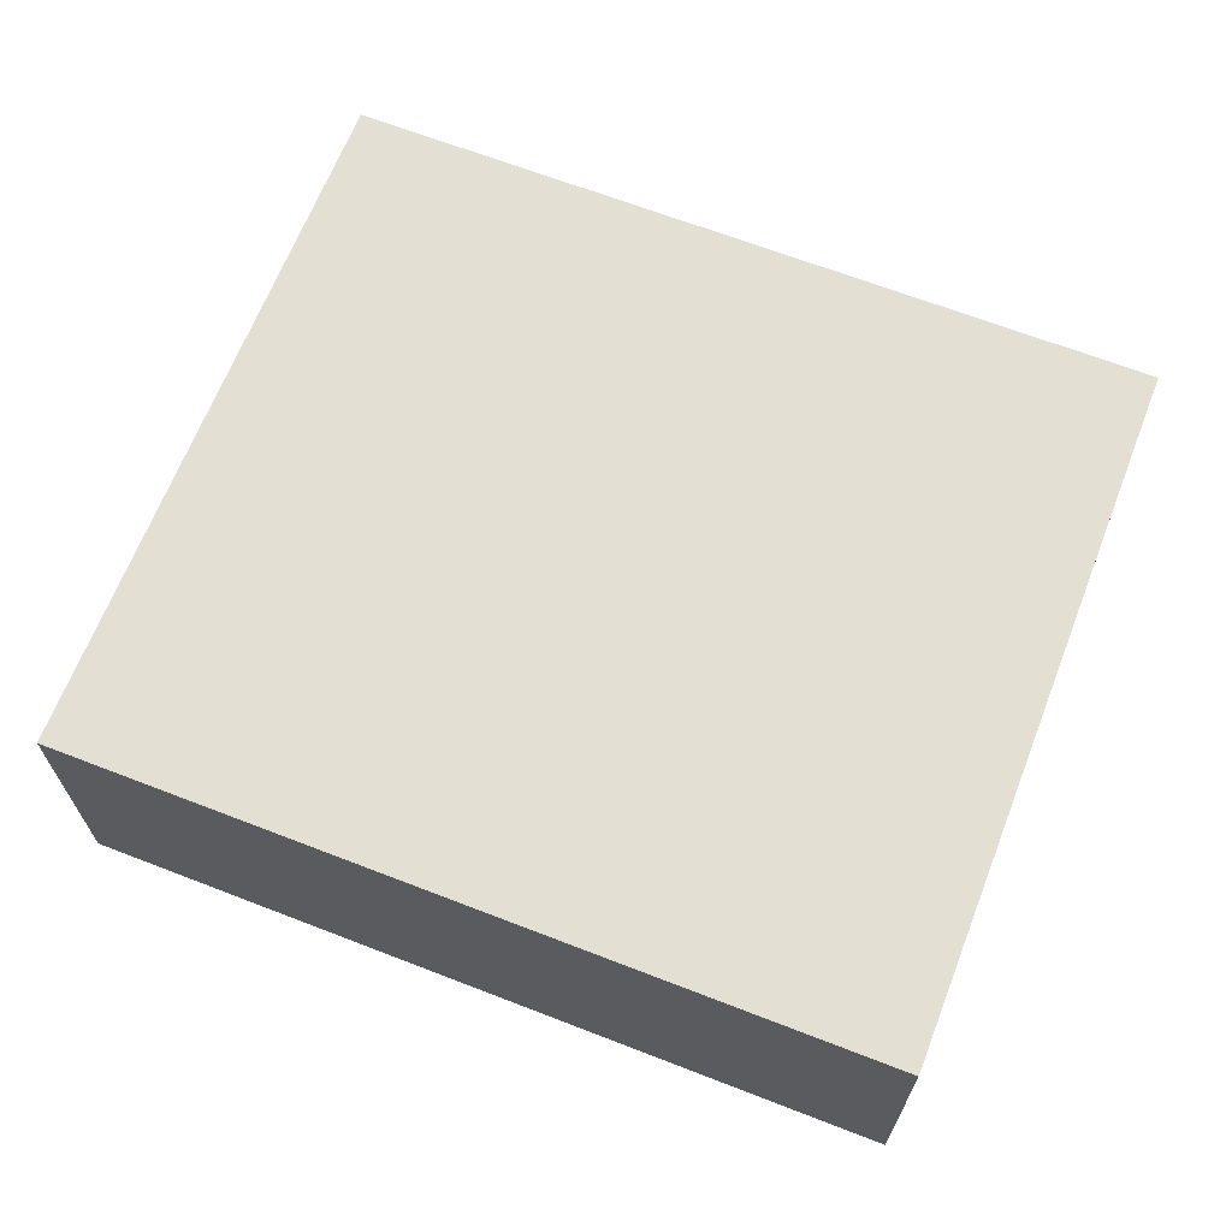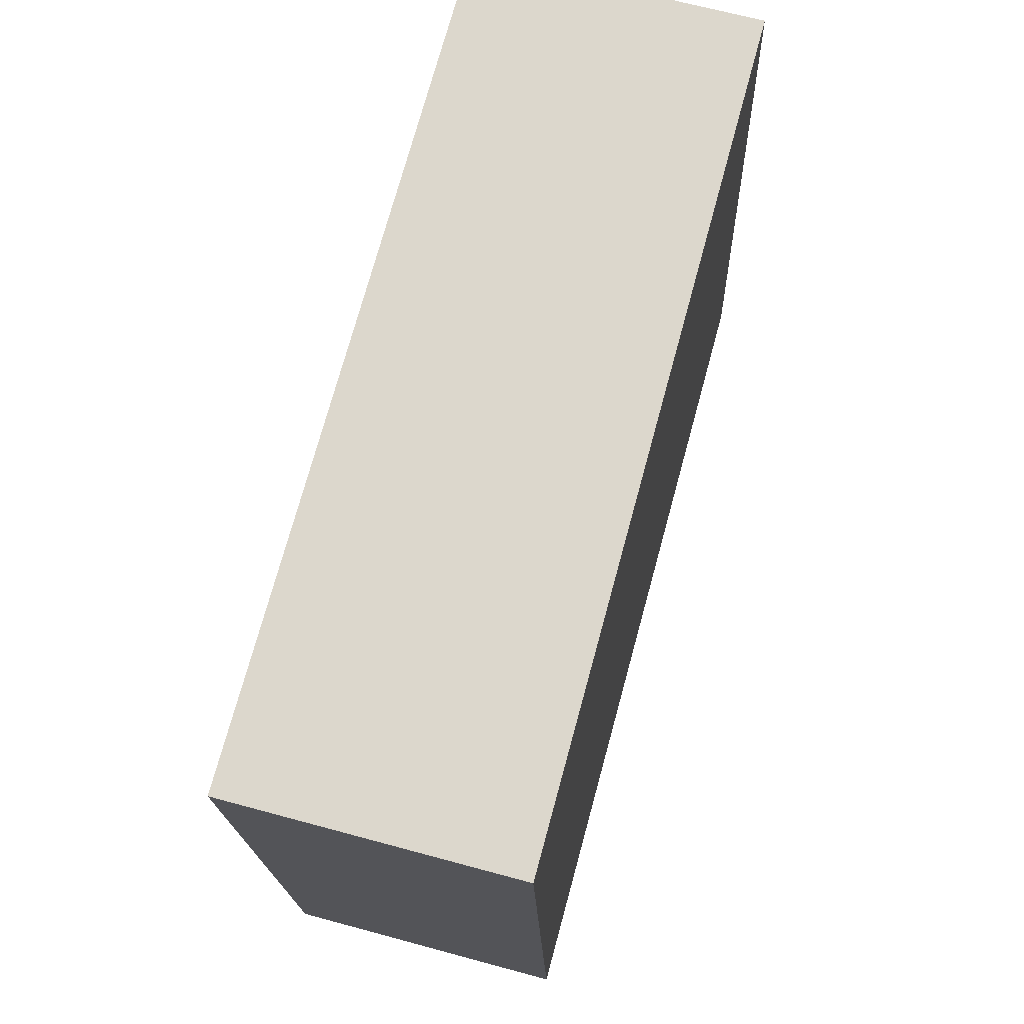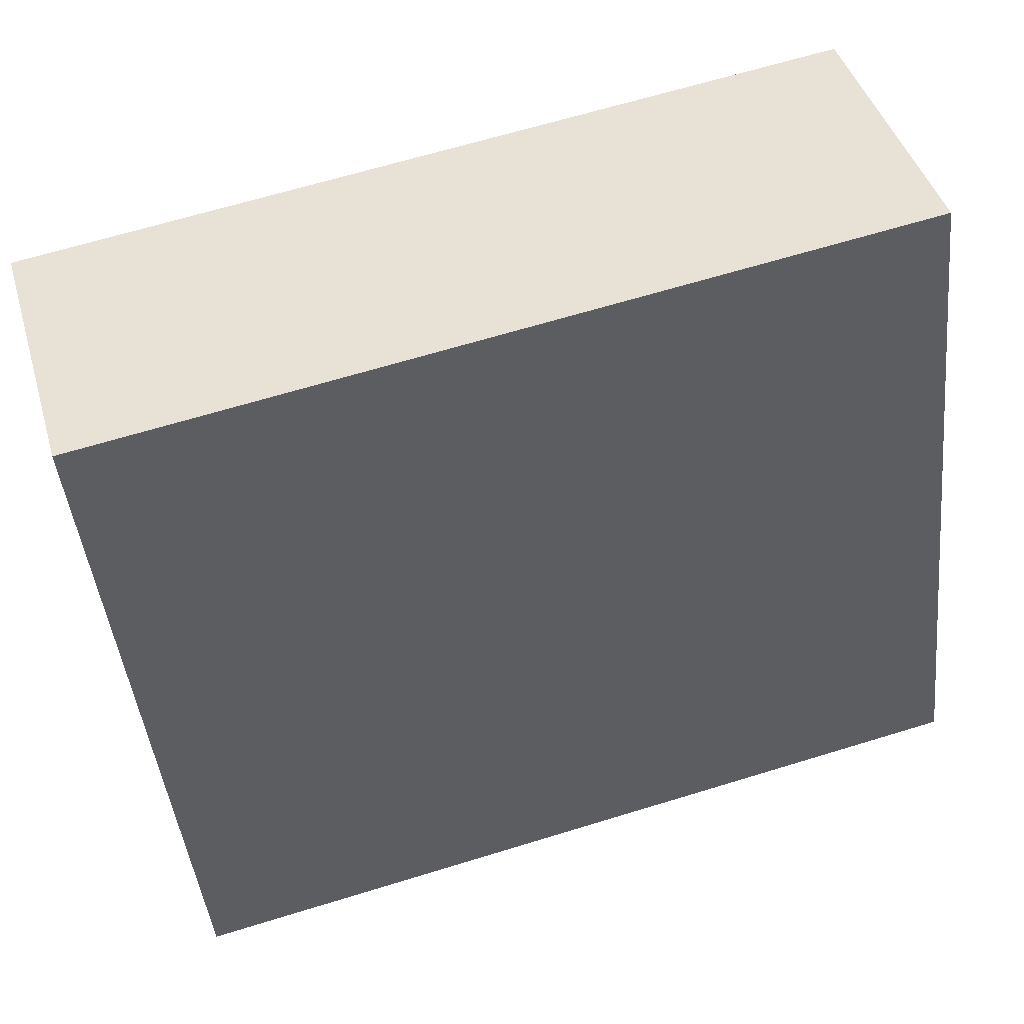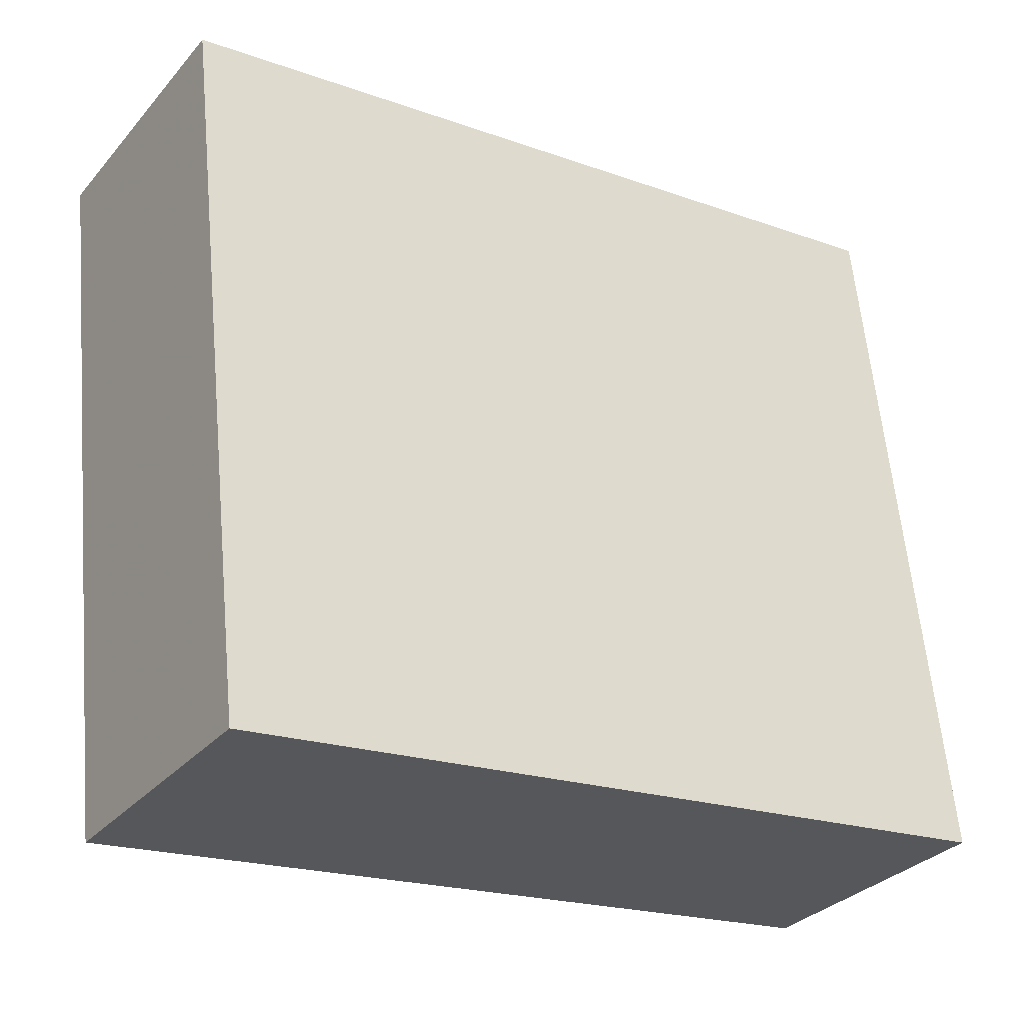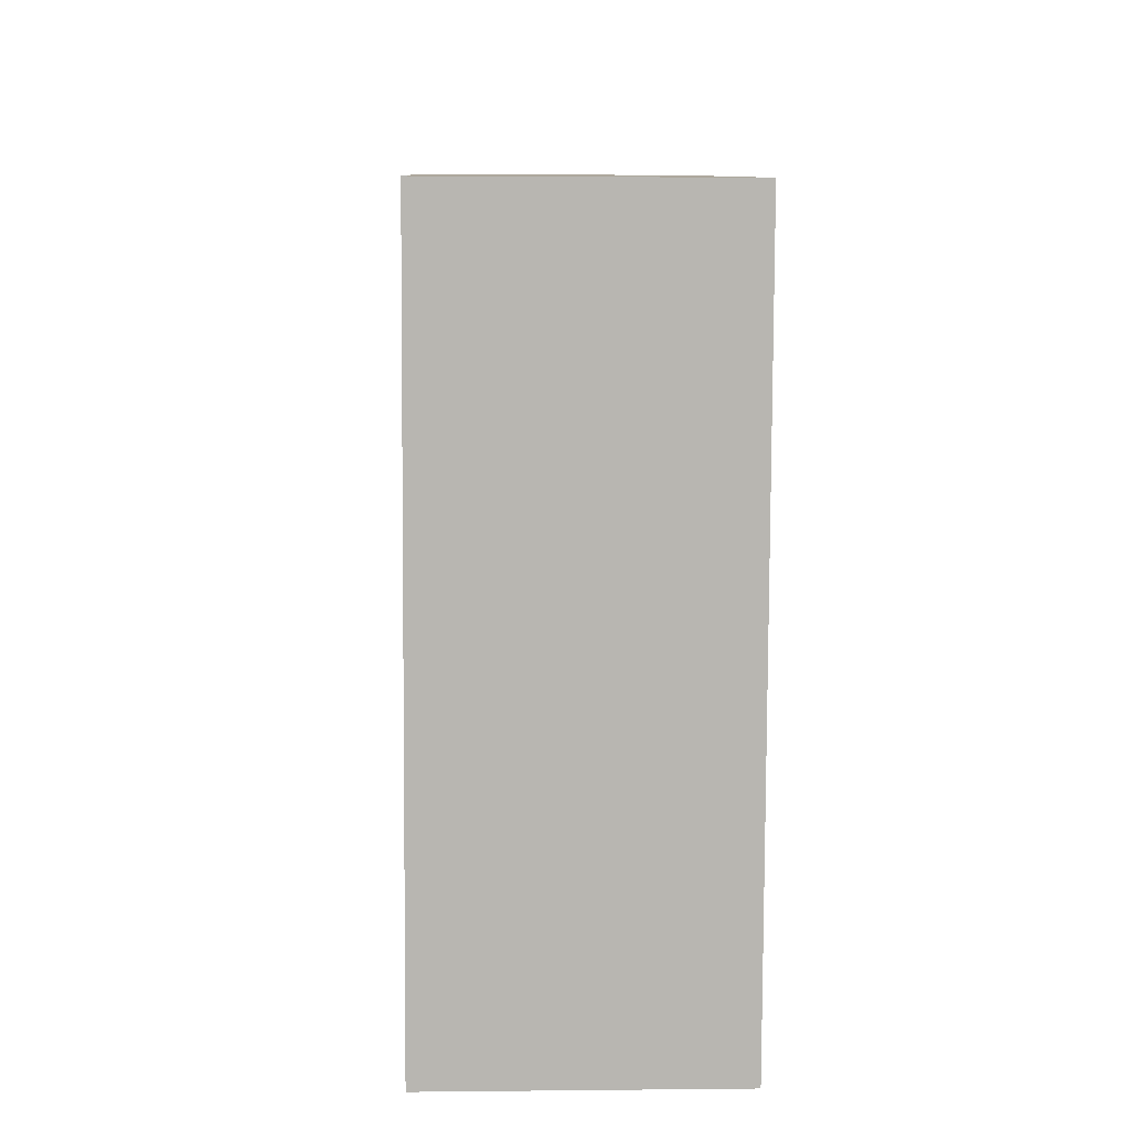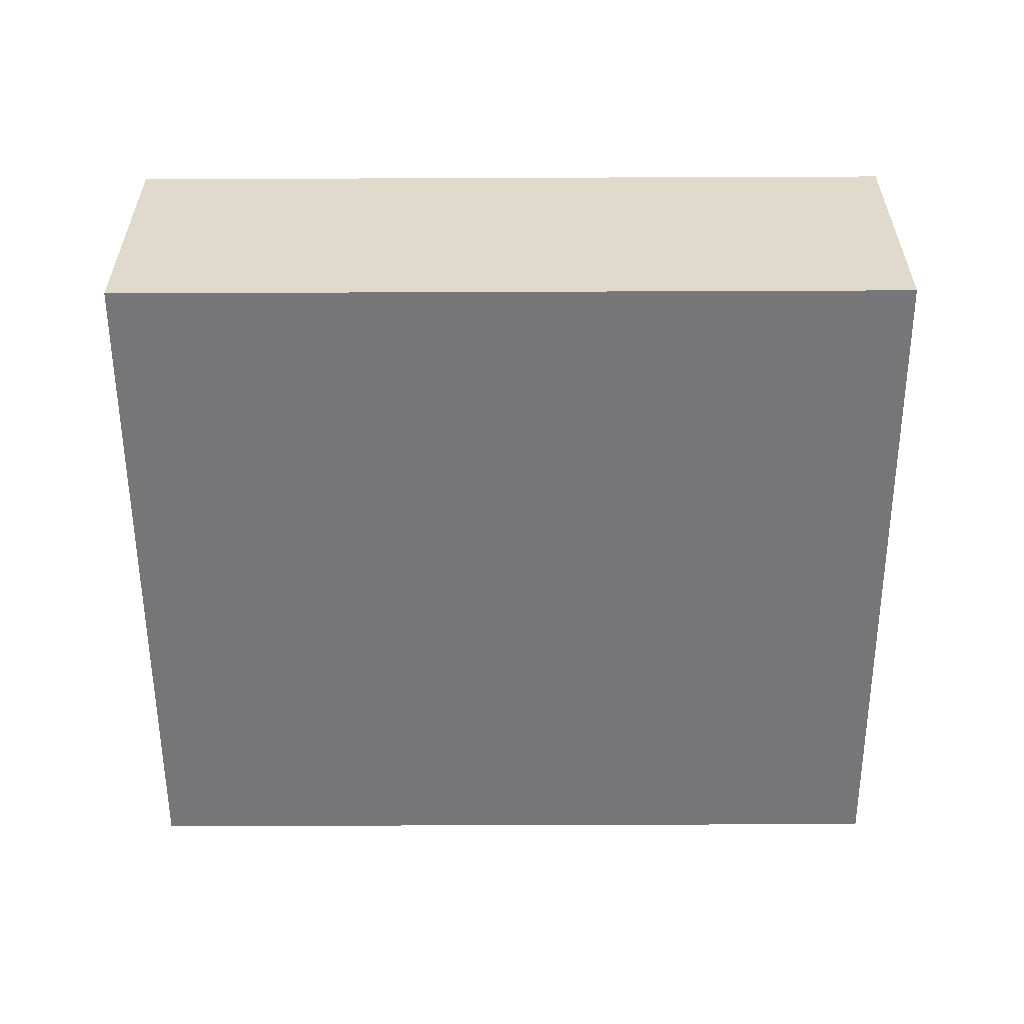
<metadata>
{"format":"obj","ext":"obj","renderer":"f3d","projection":"perspective","resolution":1024,"background":"white","views":[{"elev":66.4,"azim":-165.1,"up":"+Y"},{"elev":66.3,"azim":-74.7,"up":"+Z"},{"elev":43.4,"azim":-16.0,"up":"+Z"},{"elev":-31.2,"azim":-33.3,"up":"+Z"},{"elev":2.4,"azim":-92.3,"up":"+Z"},{"elev":-56.9,"azim":173.9,"up":"+Y"}]}
</metadata>
<code>
v -5.756 0.1551 -4.402
v -5.688 0.1551 -4.395
v -5.681 0.1551 -4.454
v -5.75 0.1551 -4.461
v -5.75 0.1316 -4.461
v -5.681 0.1316 -4.454
v -5.688 0.1316 -4.395
v -5.756 0.1316 -4.402
v -5.75 0.1316 -4.461
v -5.755 0.1316 -4.415
v -5.755 0.1551 -4.415
v -5.75 0.1551 -4.461
v -5.681 0.1316 -4.454
v -5.75 0.1316 -4.461
v -5.75 0.1551 -4.461
v -5.681 0.1551 -4.454
v -5.686 0.1316 -4.415
v -5.681 0.1316 -4.454
v -5.681 0.1551 -4.454
v -5.686 0.1551 -4.415
v -5.688 0.1316 -4.395
v -5.686 0.1316 -4.415
v -5.686 0.1551 -4.415
v -5.688 0.1551 -4.395
v -5.756 0.1316 -4.402
v -5.688 0.1316 -4.395
v -5.688 0.1551 -4.395
v -5.756 0.1551 -4.402
v -5.755 0.1316 -4.415
v -5.756 0.1316 -4.402
v -5.756 0.1551 -4.402
v -5.755 0.1551 -4.415
f 1 2 3
f 1 3 4
f 5 6 7
f 5 7 8
f 9 10 11
f 9 11 12
f 13 14 15
f 13 15 16
f 17 18 19
f 17 19 20
f 21 22 23
f 21 23 24
f 25 26 27
f 25 27 28
f 29 30 31
f 29 31 32

</code>
